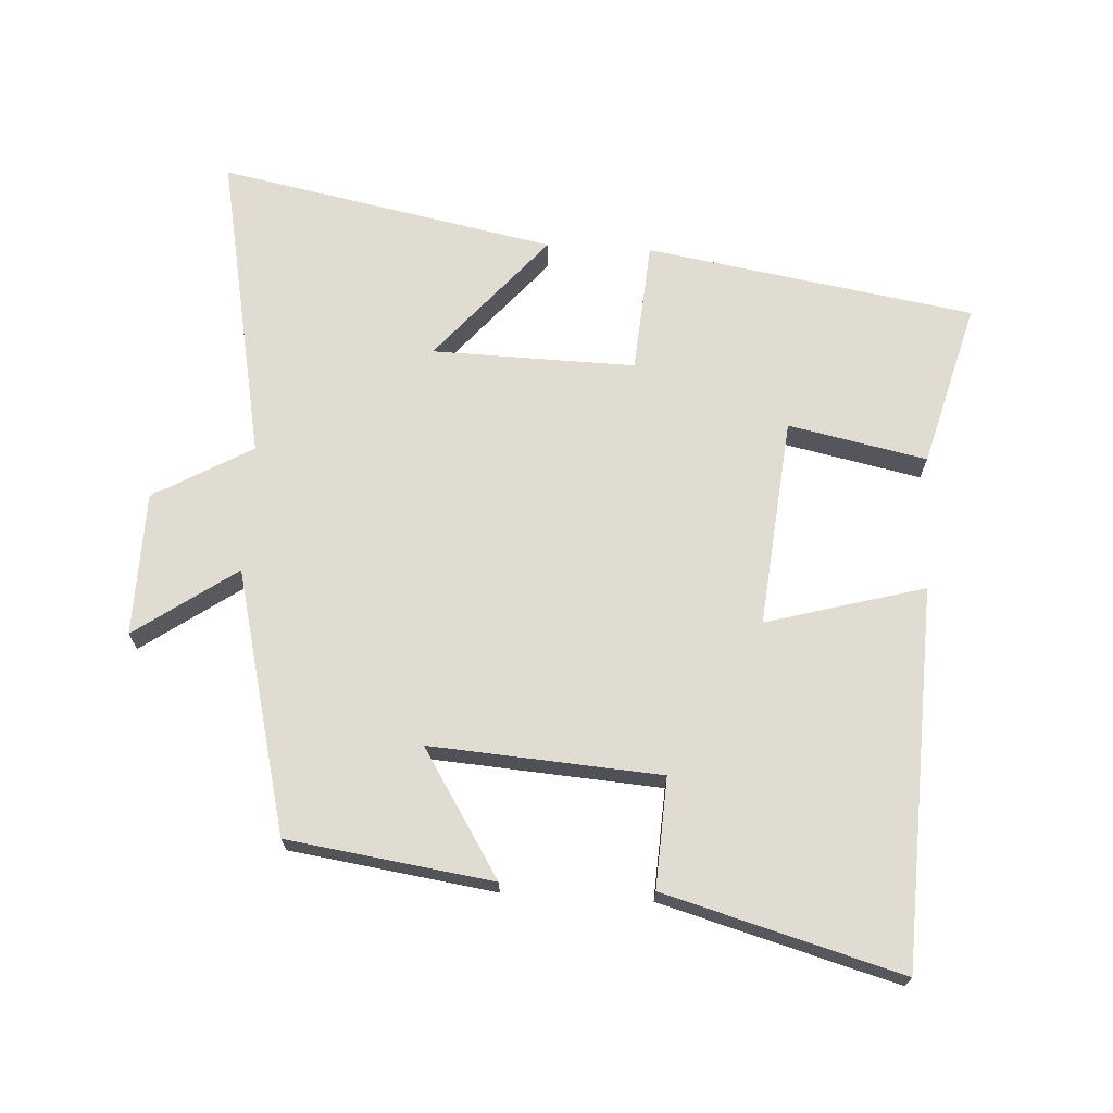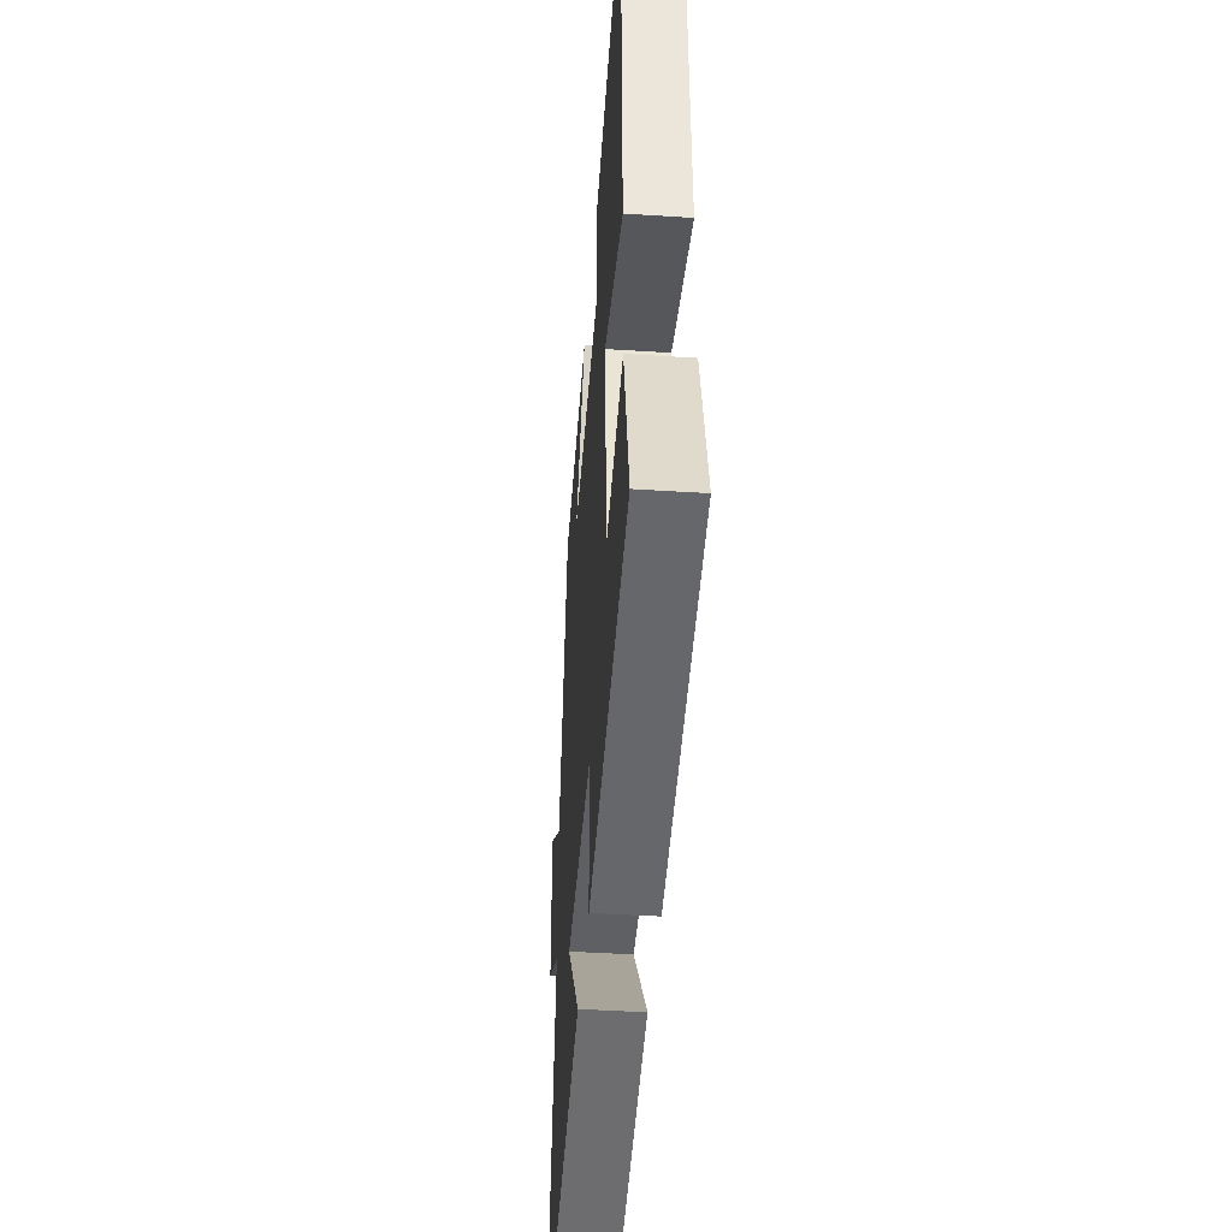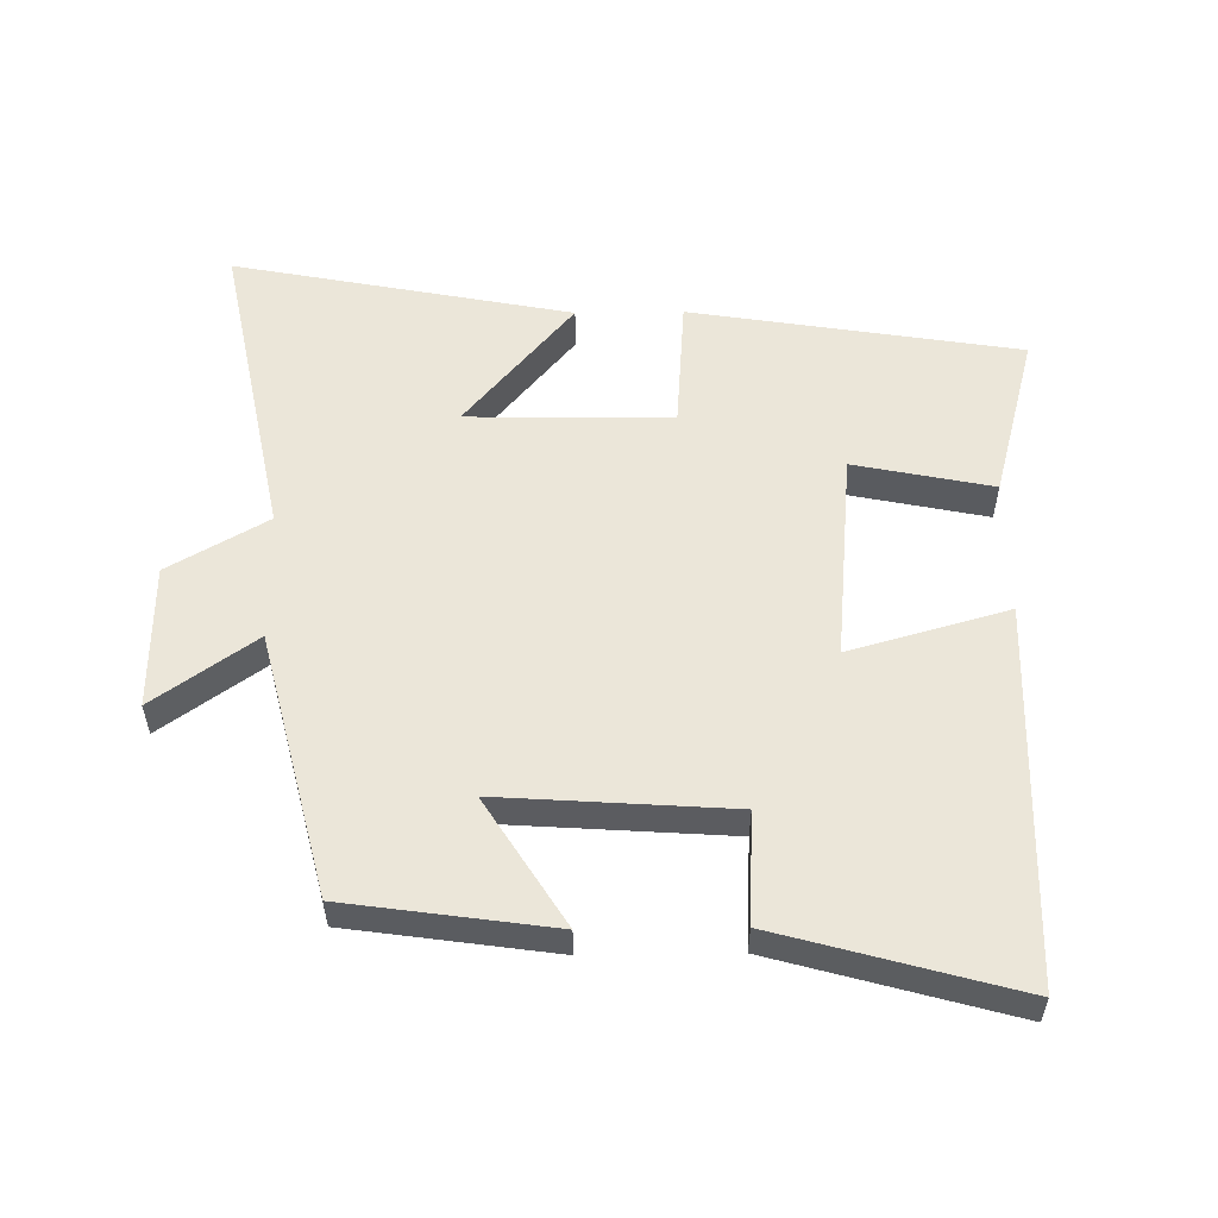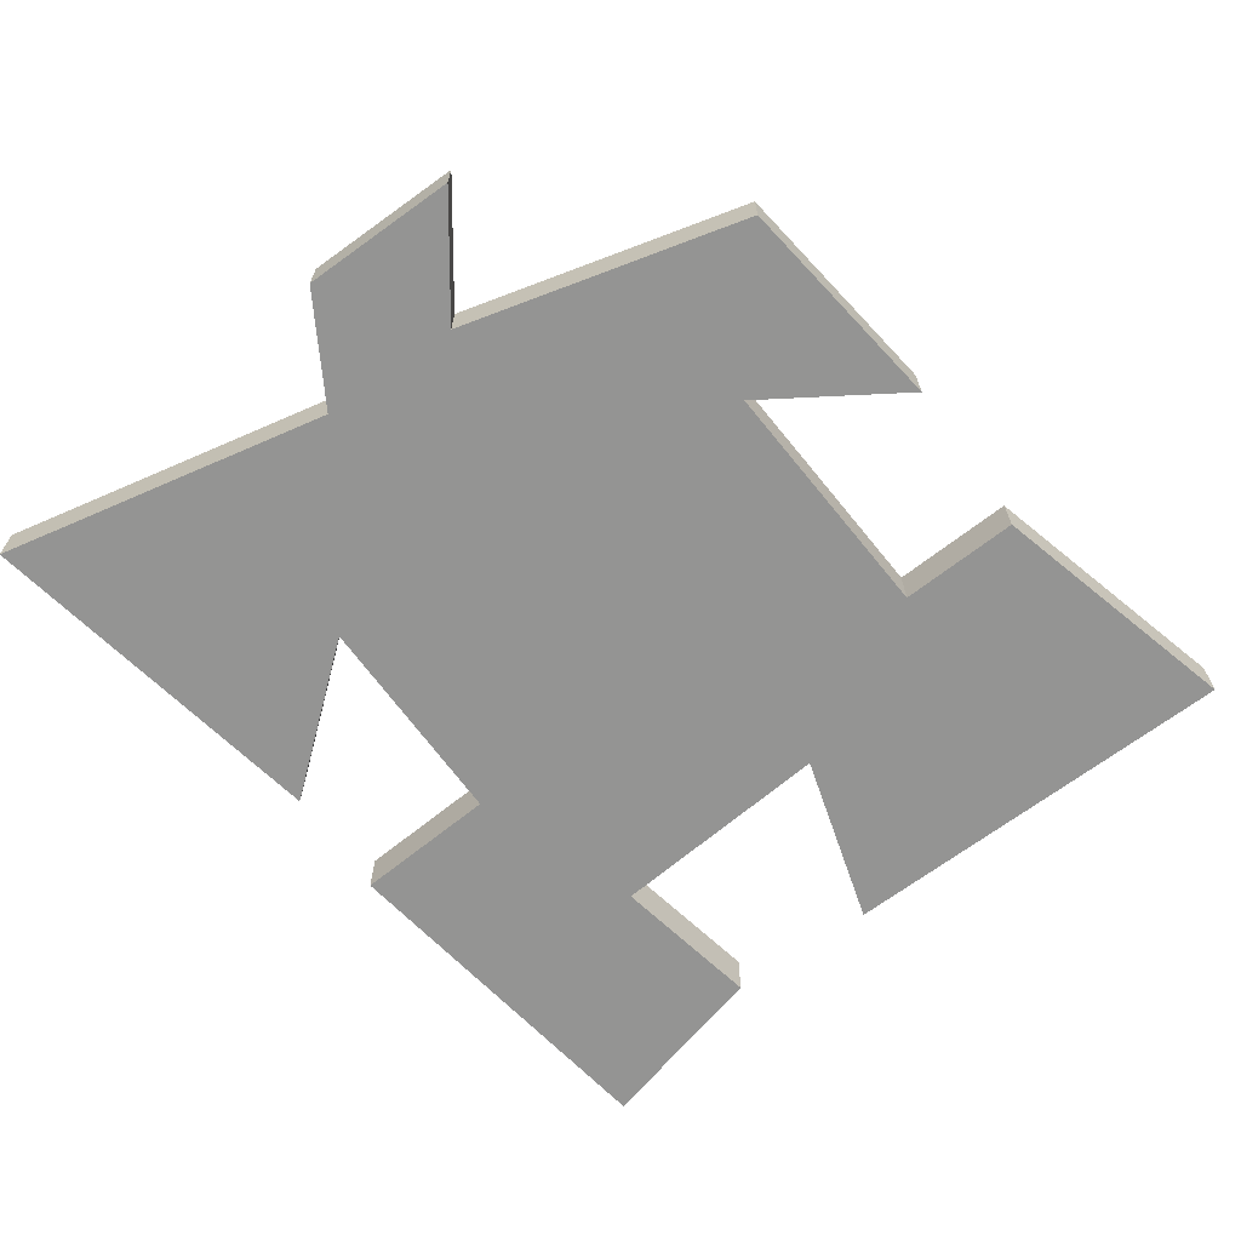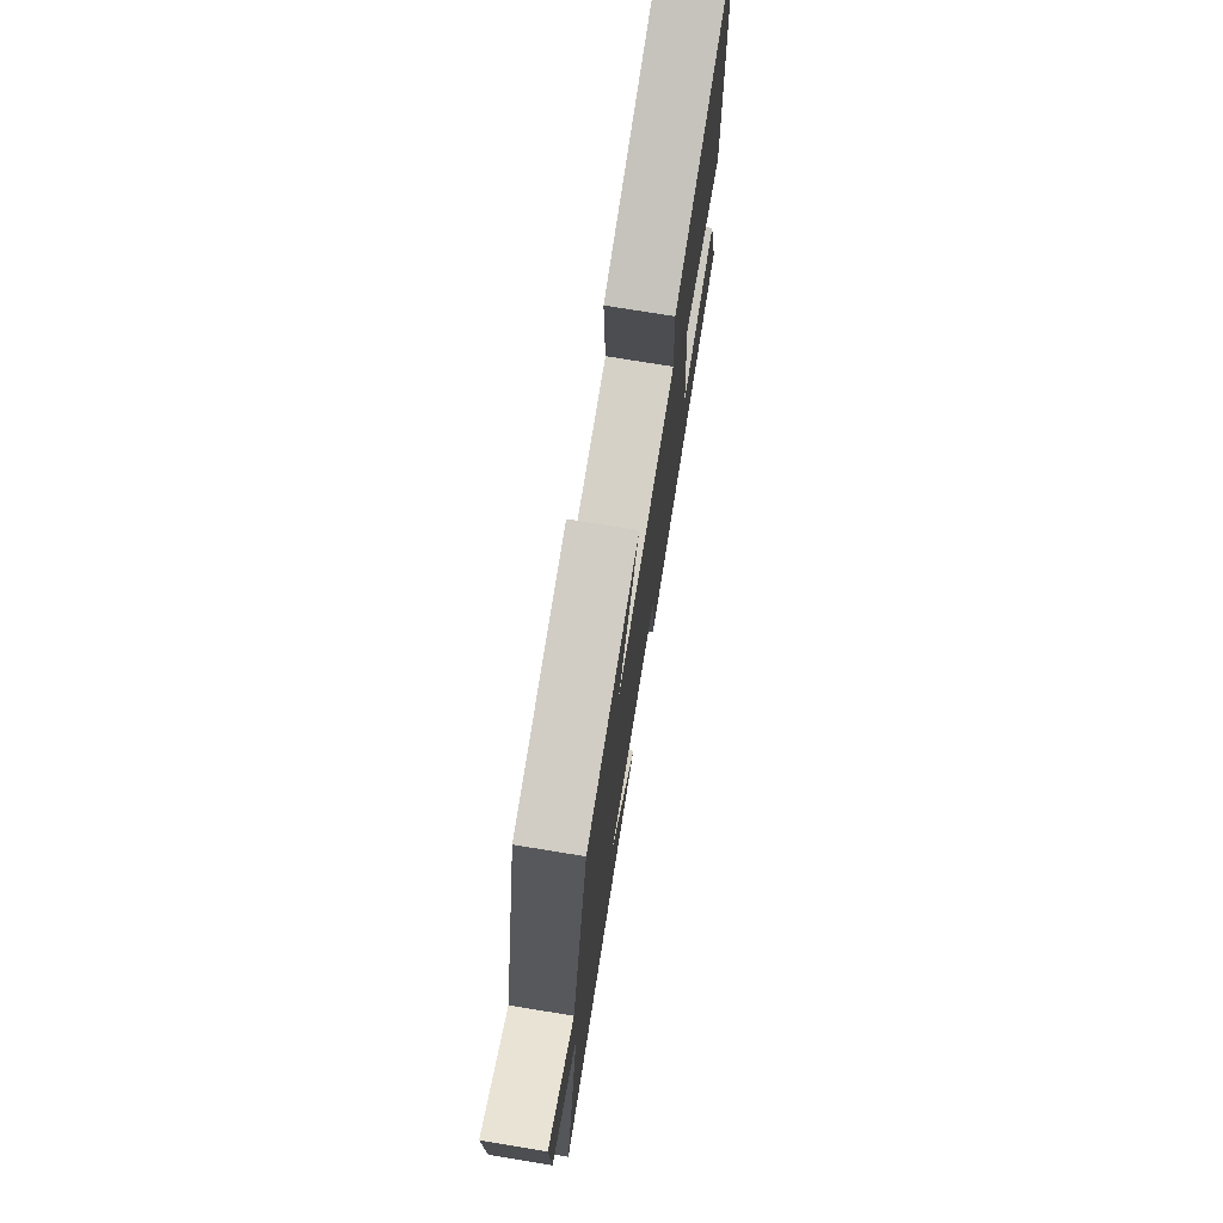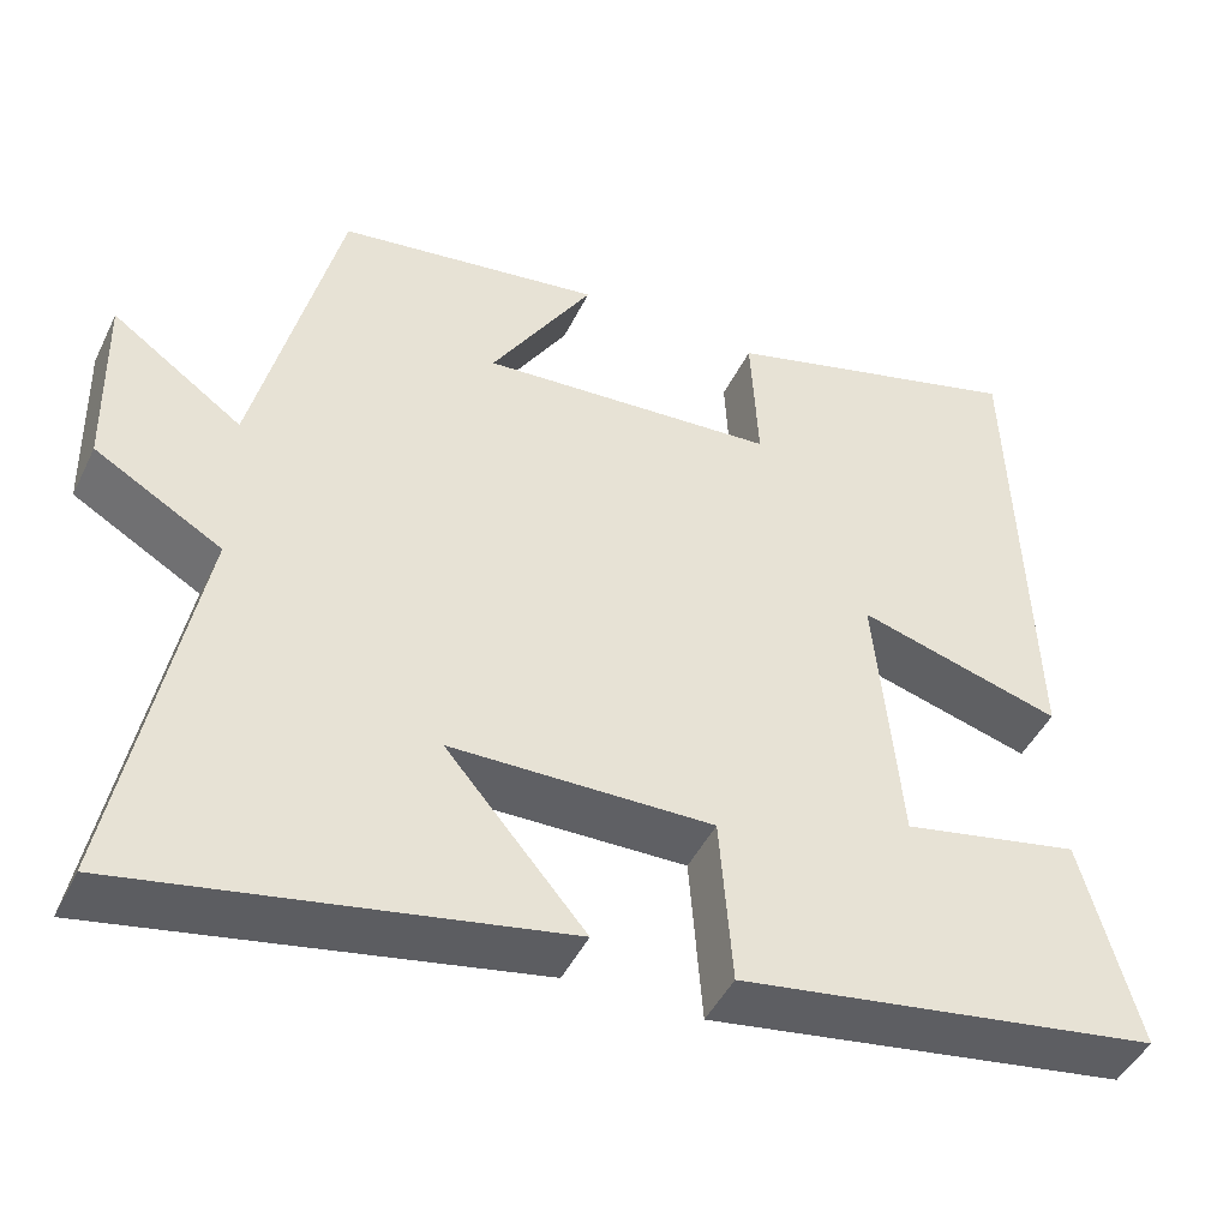
<metadata>
{"format":"obj","ext":"obj","renderer":"f3d","projection":"perspective","resolution":1024,"background":"white","views":[{"elev":69.3,"azim":3.3,"up":"+Y"},{"elev":-43.0,"azim":85.6,"up":"+Z"},{"elev":55.5,"azim":-0.8,"up":"+Y"},{"elev":-67.0,"azim":-55.1,"up":"+Y"},{"elev":74.8,"azim":-80.7,"up":"+Z"},{"elev":-45.6,"azim":-24.8,"up":"+Z"}]}
</metadata>
<code>
v 0.479 0.07 0.599
v 0.5 0.07 0.031
v 0.262 0.07 0.098
v 0.292 0.07 -0.216
v 0.5 0.07 -0.173
v 0.567 0.07 -0.42
v 0.073 0.07 -0.5
v 0.058 0.07 -0.302
v -0.248 0.07 -0.308
v -0.085 0.07 -0.5
v -0.592 0.07 -0.599
v -0.5 0.07 -0.133
v -0.648 0.07 -0.048
v -0.652 0.07 0.168
v -0.5 0.07 0.061
v -0.402 0.07 0.456
v -0.094 0.07 0.5
v -0.213 0.07 0.31
v 0.133 0.07 0.334
v 0.124 0.07 0.5
v 0.479 0 0.599
v 0.5 0 0.031
v 0.262 0 0.098
v 0.292 0 -0.216
v 0.5 0 -0.173
v 0.567 0 -0.42
v 0.073 0 -0.5
v 0.058 0 -0.302
v -0.248 0 -0.308
v -0.085 0 -0.5
v -0.592 0 -0.599
v -0.5 0 -0.133
v -0.648 0 -0.048
v -0.652 0 0.168
v -0.5 0 0.061
v -0.402 0 0.456
v -0.094 0 0.5
v -0.213 0 0.31
v 0.133 0 0.334
v 0.124 0 0.5
f 1 2 3
f 20 1 3
f 19 20 3
f 18 19 3 4
f 15 16 17 18
f 15 18 4
f 12 13 14 15
f 12 15 4
f 9 10 11 12
f 8 9 12 4
f 6 7 8
f 5 6 8
f 4 5 8
f 23 22 21
f 23 21 40
f 23 40 39
f 24 23 39 38
f 38 37 36 35
f 24 38 35
f 35 34 33 32
f 24 35 32
f 32 31 30 29
f 24 32 29 28
f 28 27 26
f 28 26 25
f 28 25 24
f 1 21 22 2
f 2 22 23 3
f 3 23 24 4
f 4 24 25 5
f 5 25 26 6
f 6 26 27 7
f 7 27 28 8
f 8 28 29 9
f 9 29 30 10
f 10 30 31 11
f 11 31 32 12
f 12 32 33 13
f 13 33 34 14
f 14 34 35 15
f 15 35 36 16
f 16 36 37 17
f 17 37 38 18
f 18 38 39 19
f 19 39 40 20
f 20 40 21 1

</code>
